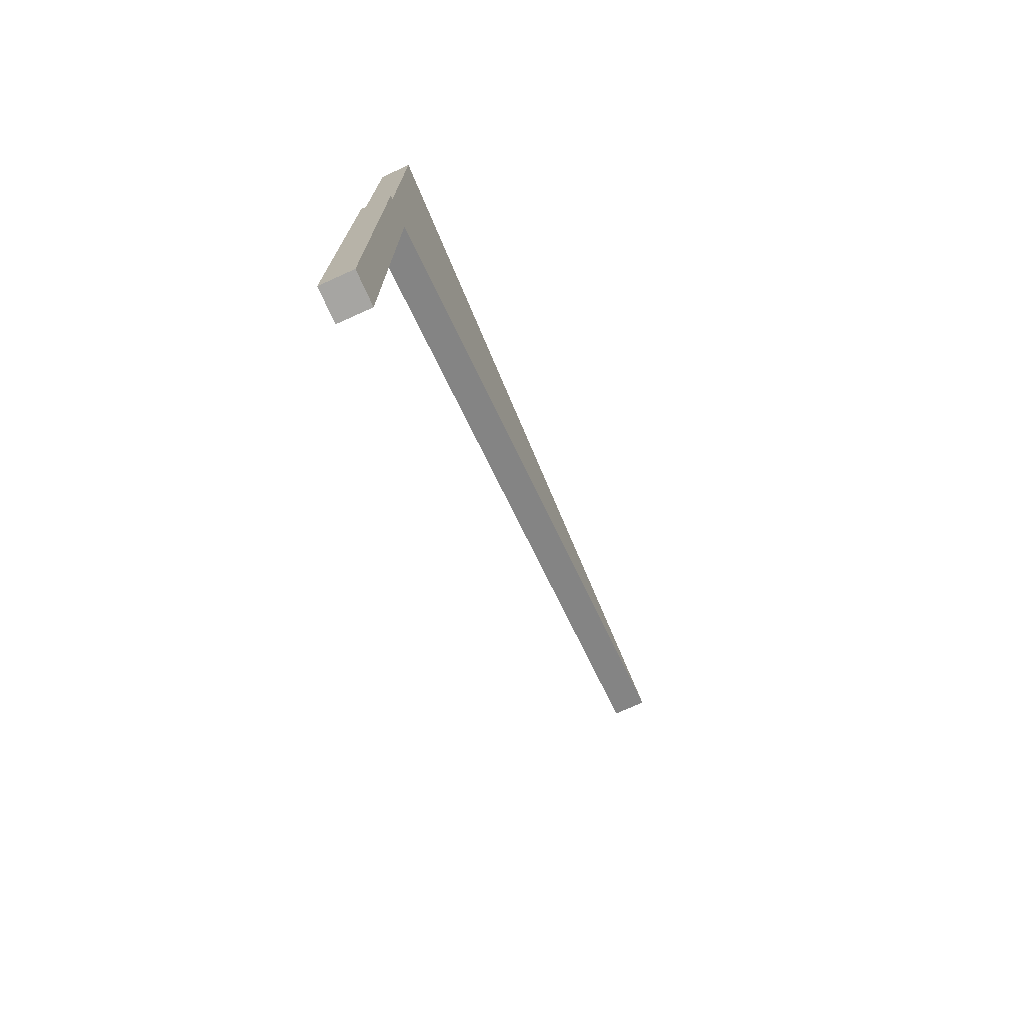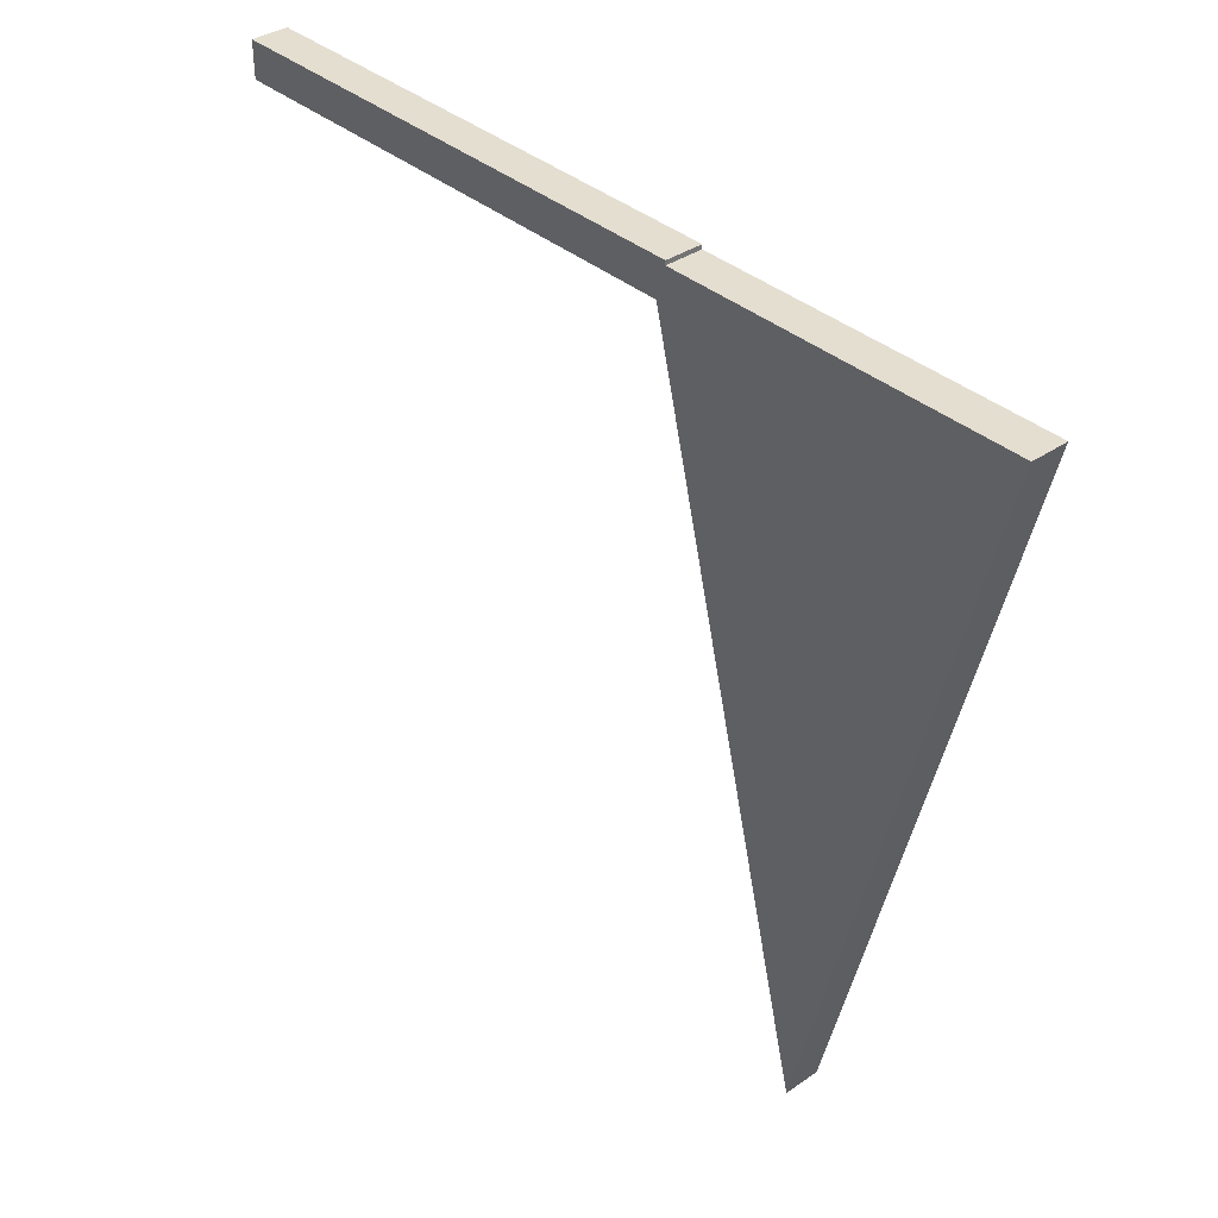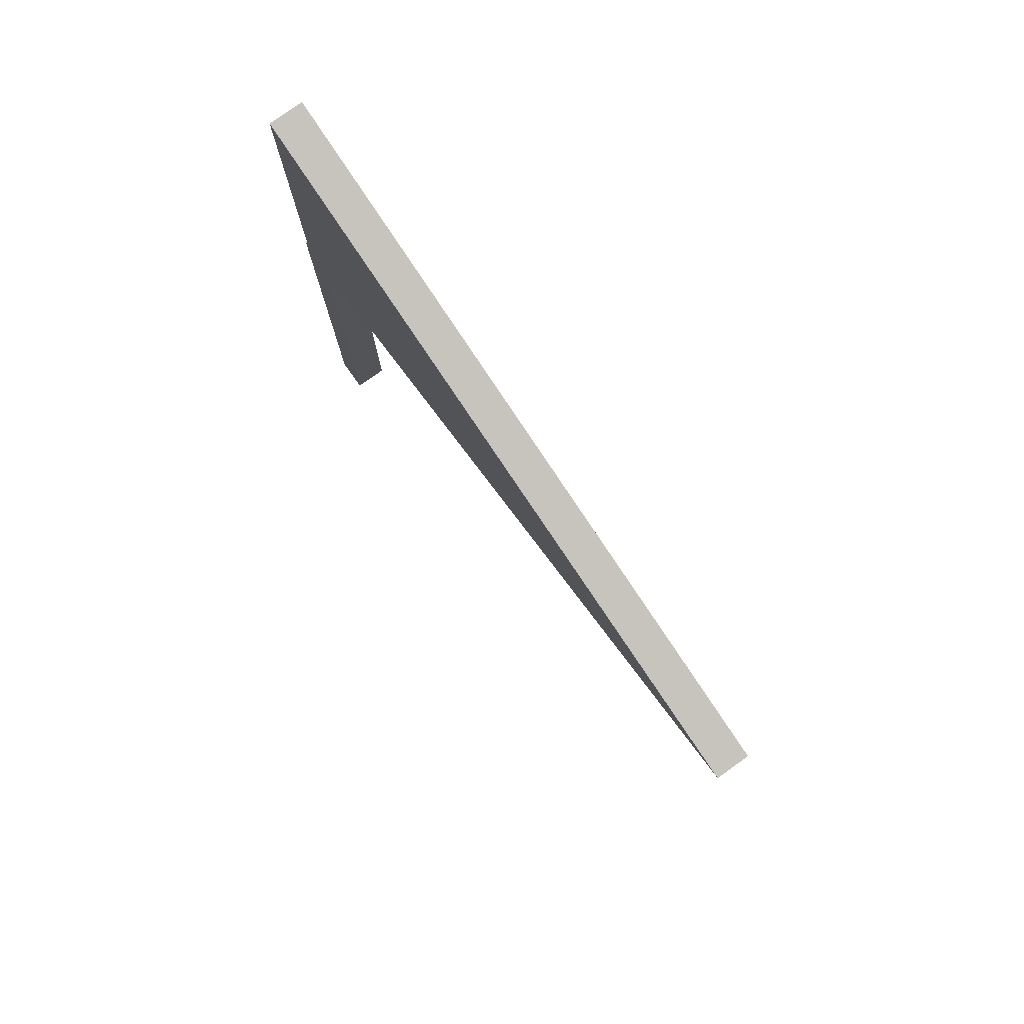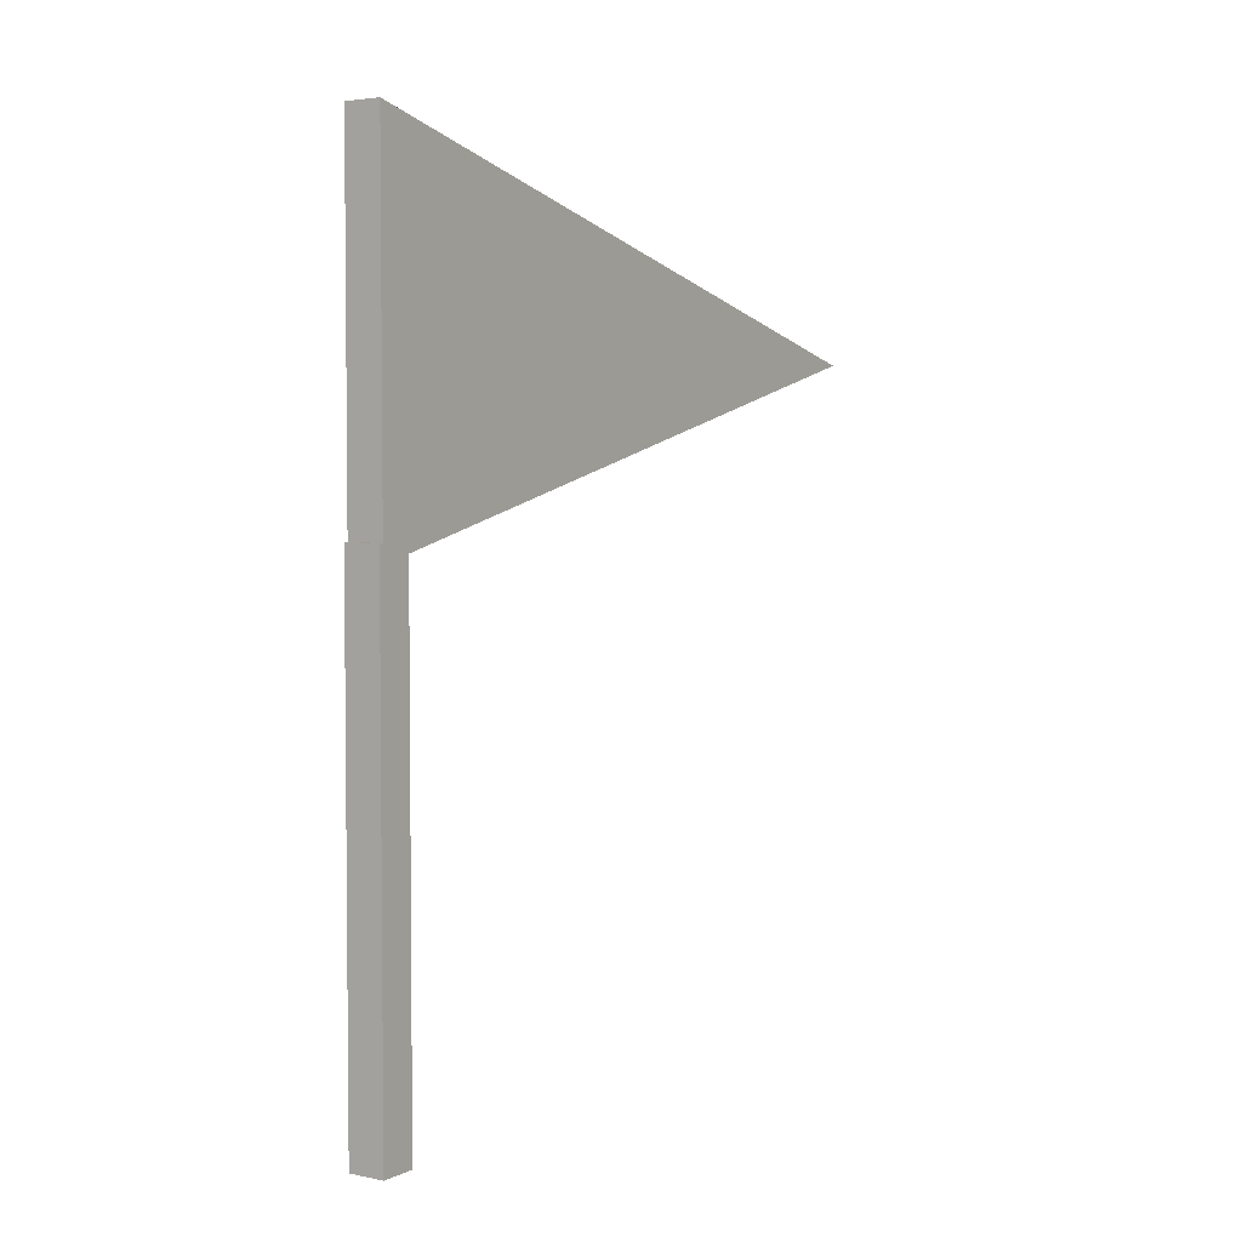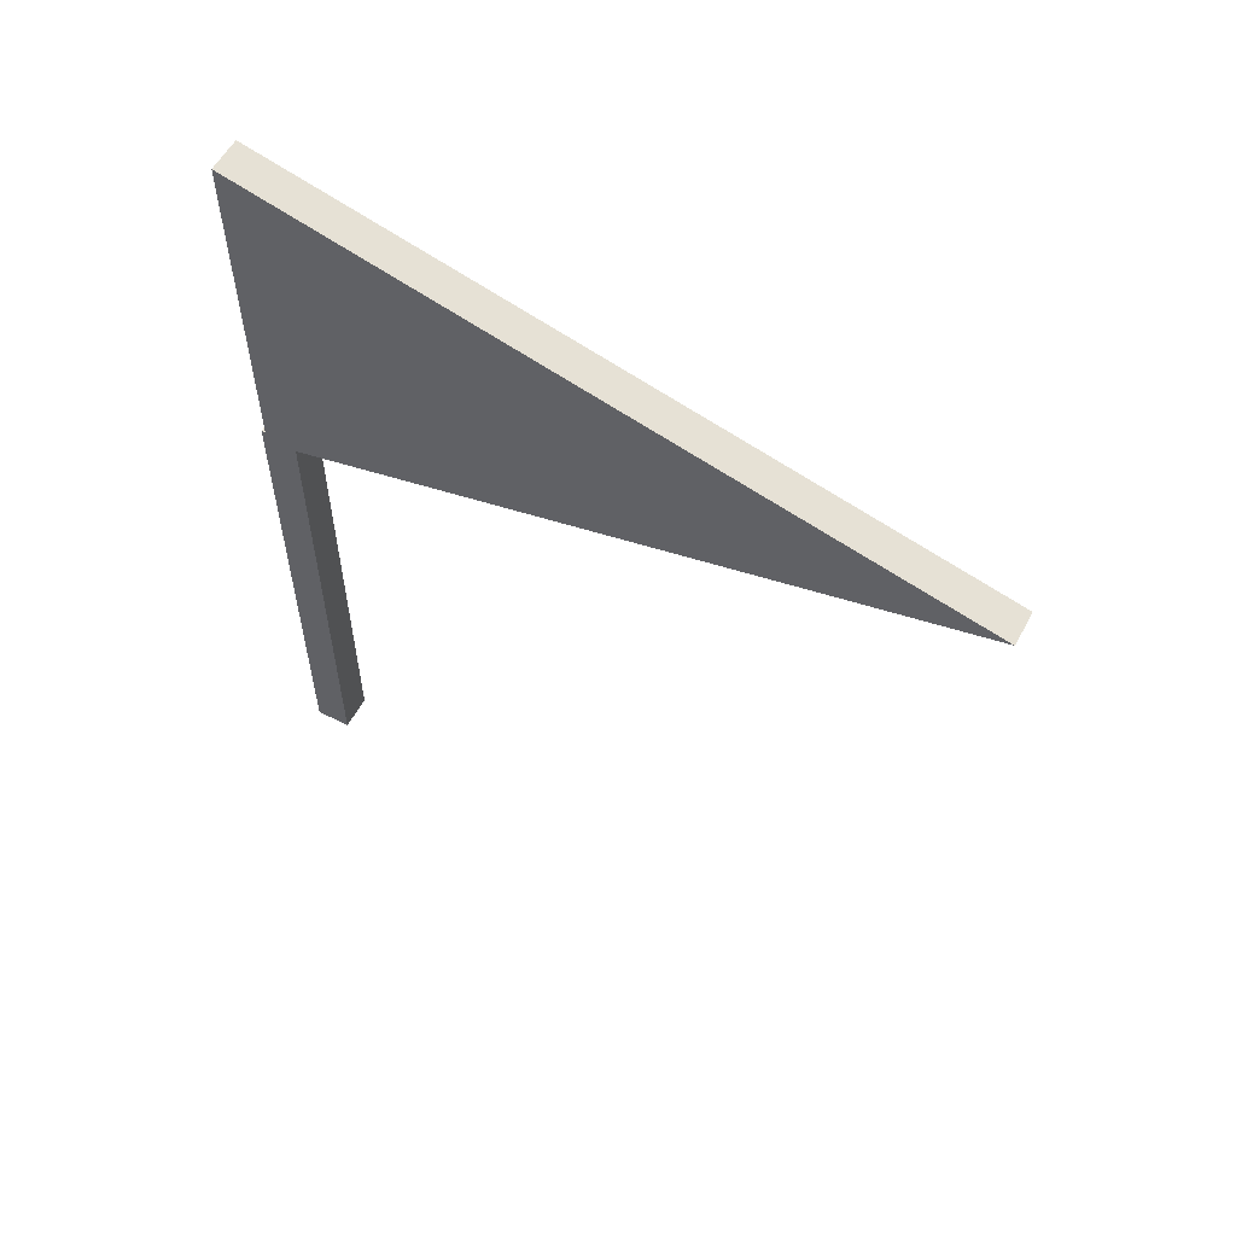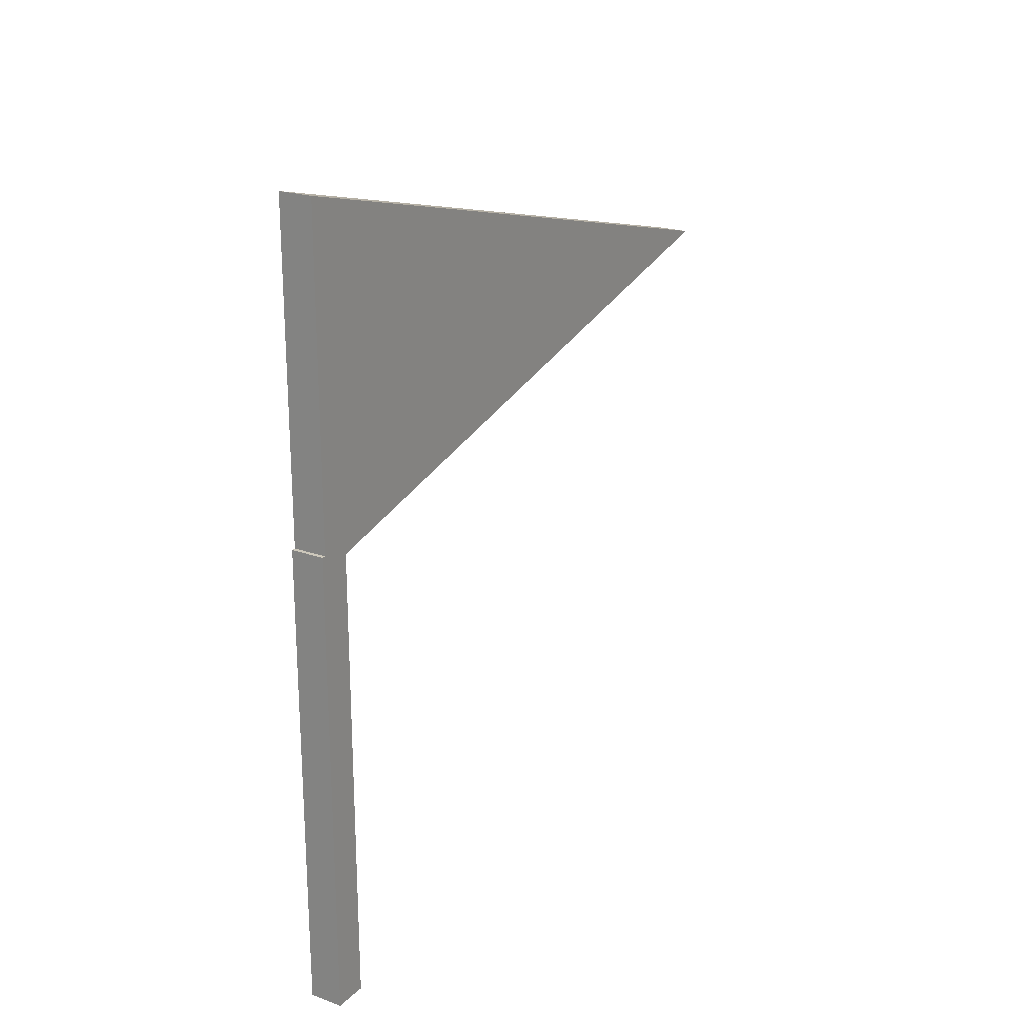
<metadata>
{"format":"obj","ext":"obj","renderer":"f3d","projection":"perspective","resolution":1024,"background":"white","views":[{"elev":-73.8,"azim":24.3,"up":"+Y"},{"elev":36.4,"azim":138.2,"up":"+Z"},{"elev":79.0,"azim":144.5,"up":"+Y"},{"elev":3.7,"azim":34.0,"up":"+Y"},{"elev":56.8,"azim":117.9,"up":"+Y"},{"elev":21.9,"azim":32.2,"up":"+Y"}]}
</metadata>
<code>
o flag_큐브.100
v -2.28 6.246 -4.098
v -2.28 6.509 -4.098
v -2.28 6.509 -4.117
v -2.28 6.246 -4.117
v -2.261 6.509 -4.117
v -2.261 6.246 -4.117
v -2.261 6.509 -4.098
v -2.261 6.246 -4.098
v -2.28 6.5 -4.101
v -2.28 6.688 -4.101
v -2.28 6.594 -4.477
v -2.28 6.594 -4.477
v -2.261 6.594 -4.477
v -2.261 6.594 -4.477
v -2.261 6.688 -4.101
v -2.261 6.5 -4.101
f 1 2 3 4
f 4 3 5 6
f 6 5 7 8
f 8 7 2 1
f 4 6 8 1
f 5 3 2 7
f 9 10 11 12
f 12 11 13 14
f 14 13 15 16
f 16 15 10 9
f 12 14 16 9
f 13 11 10 15

</code>
